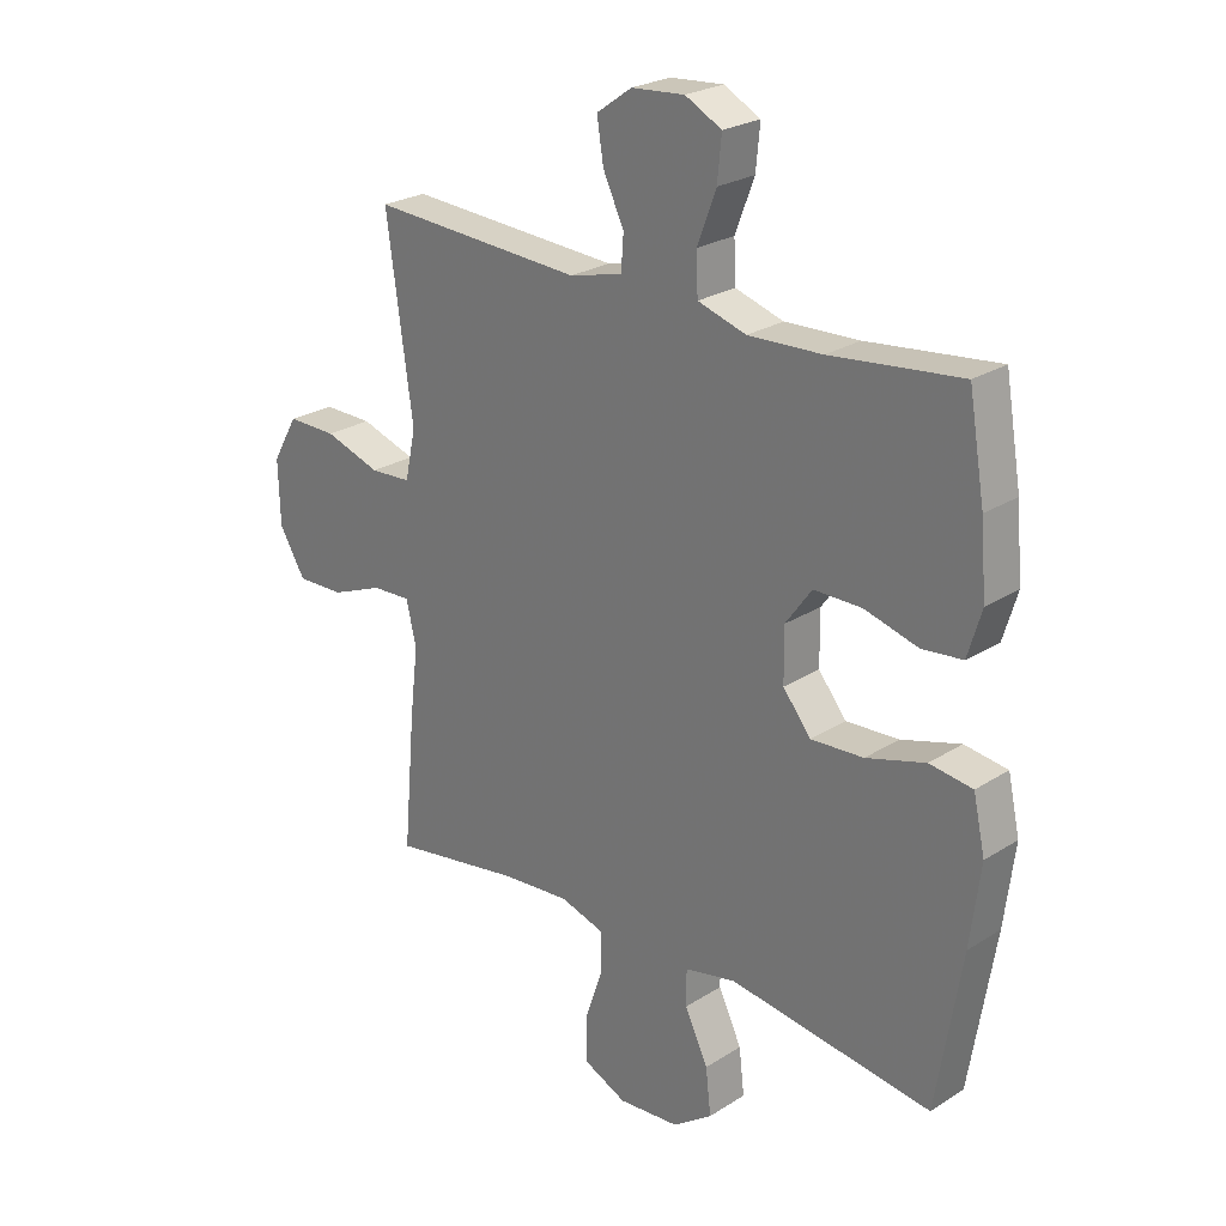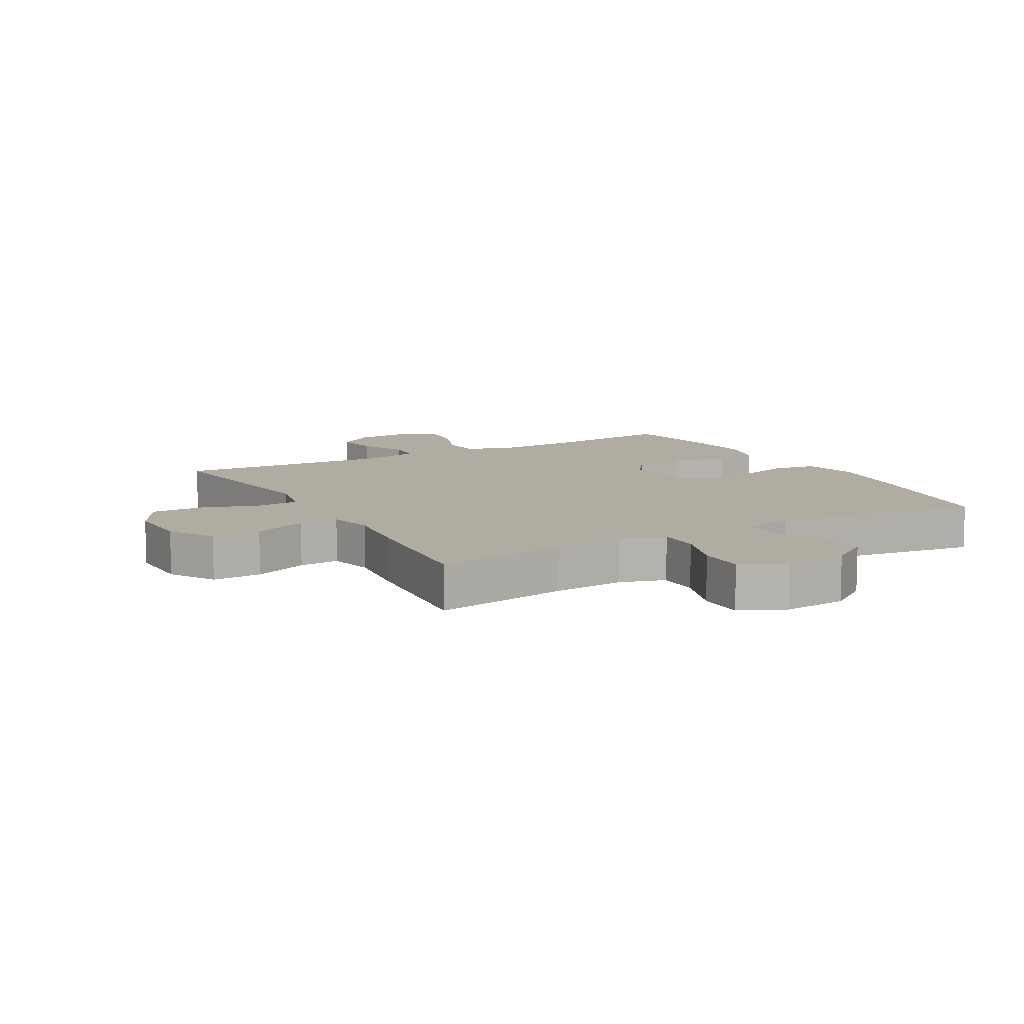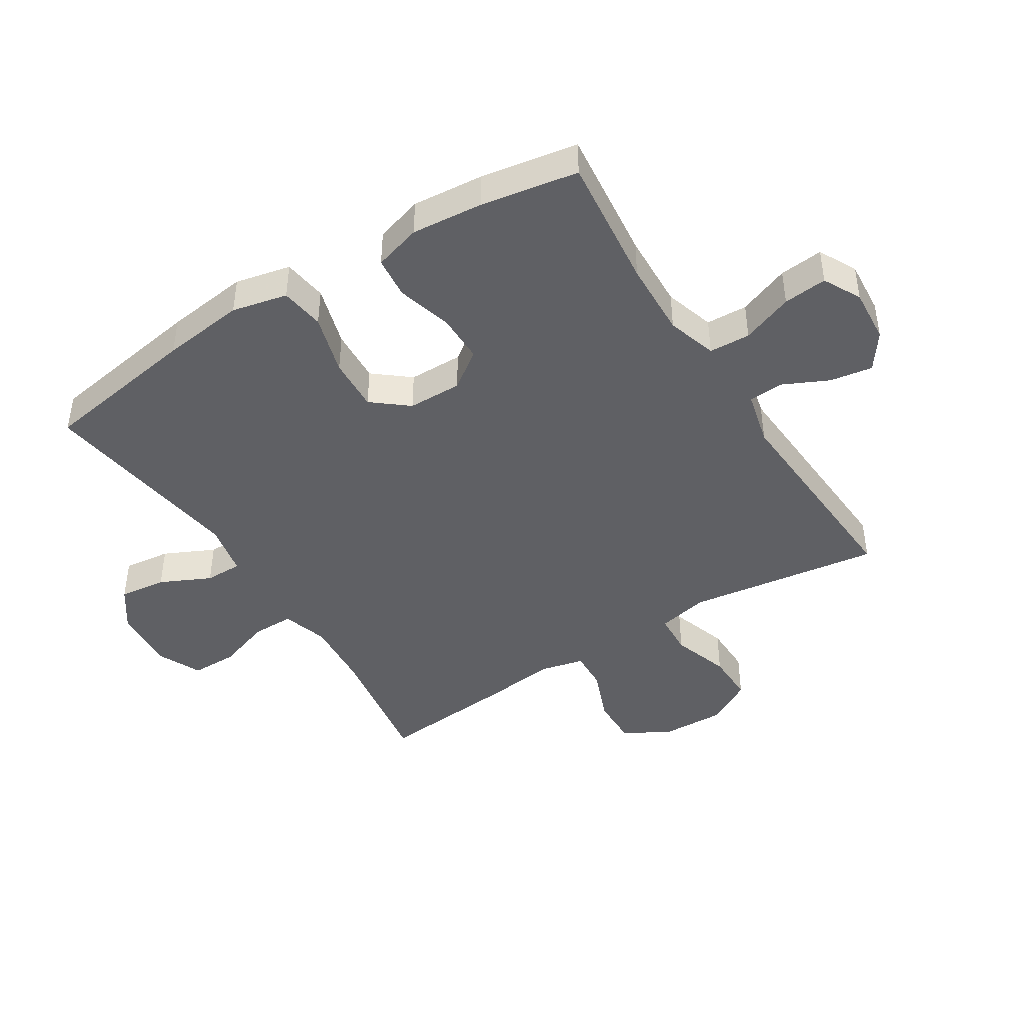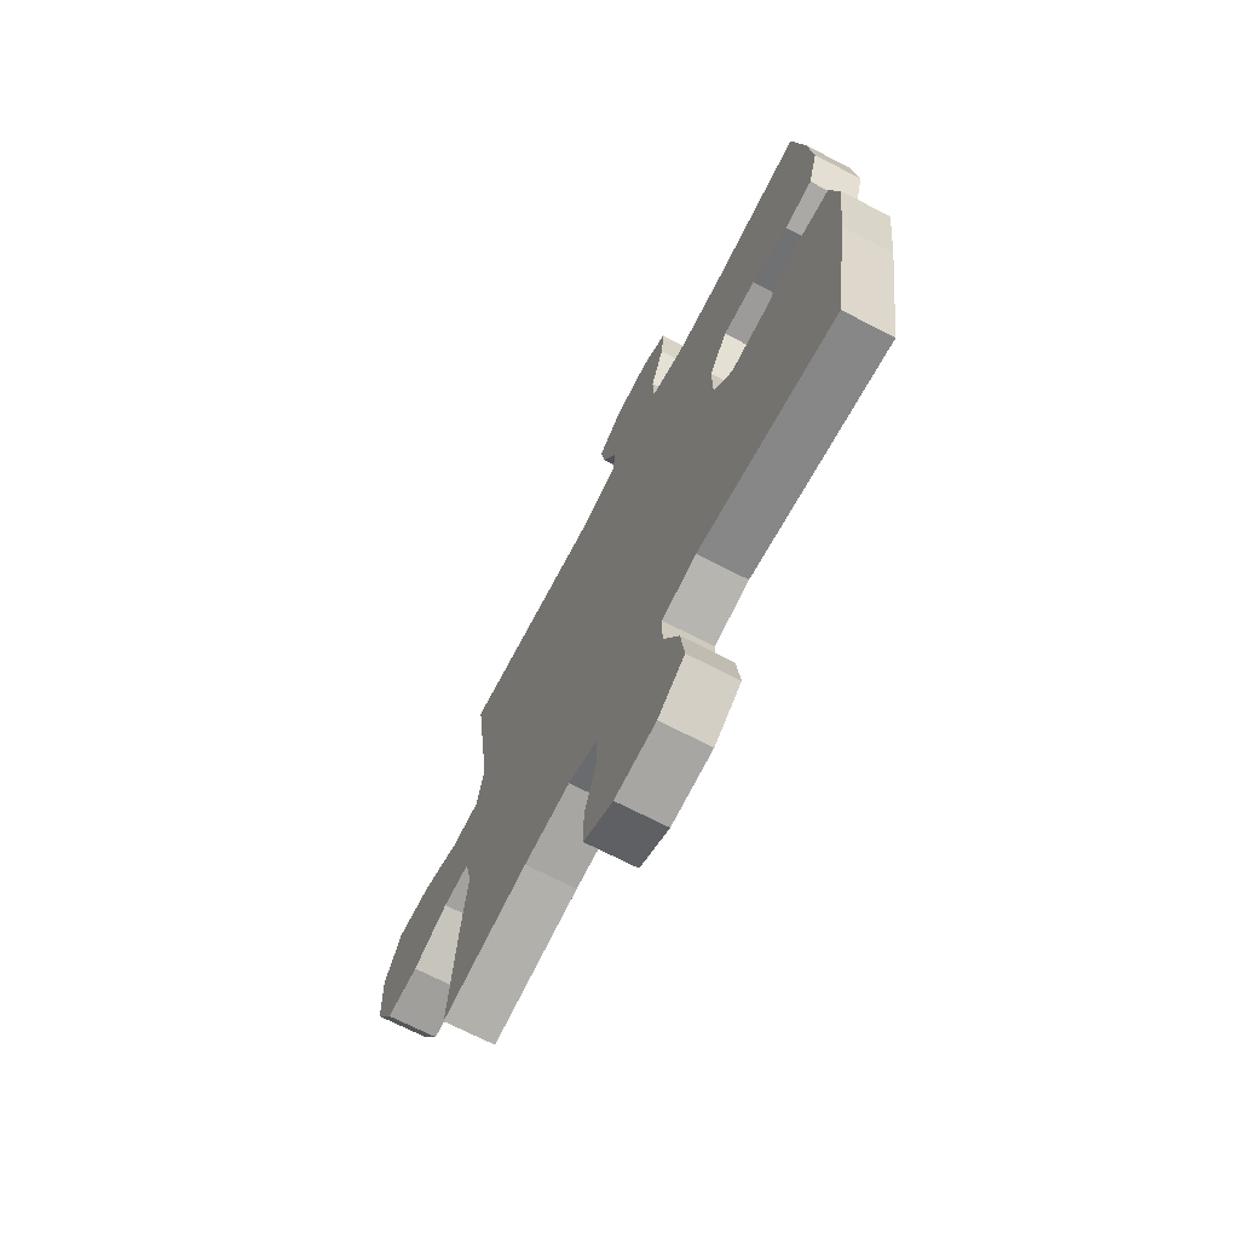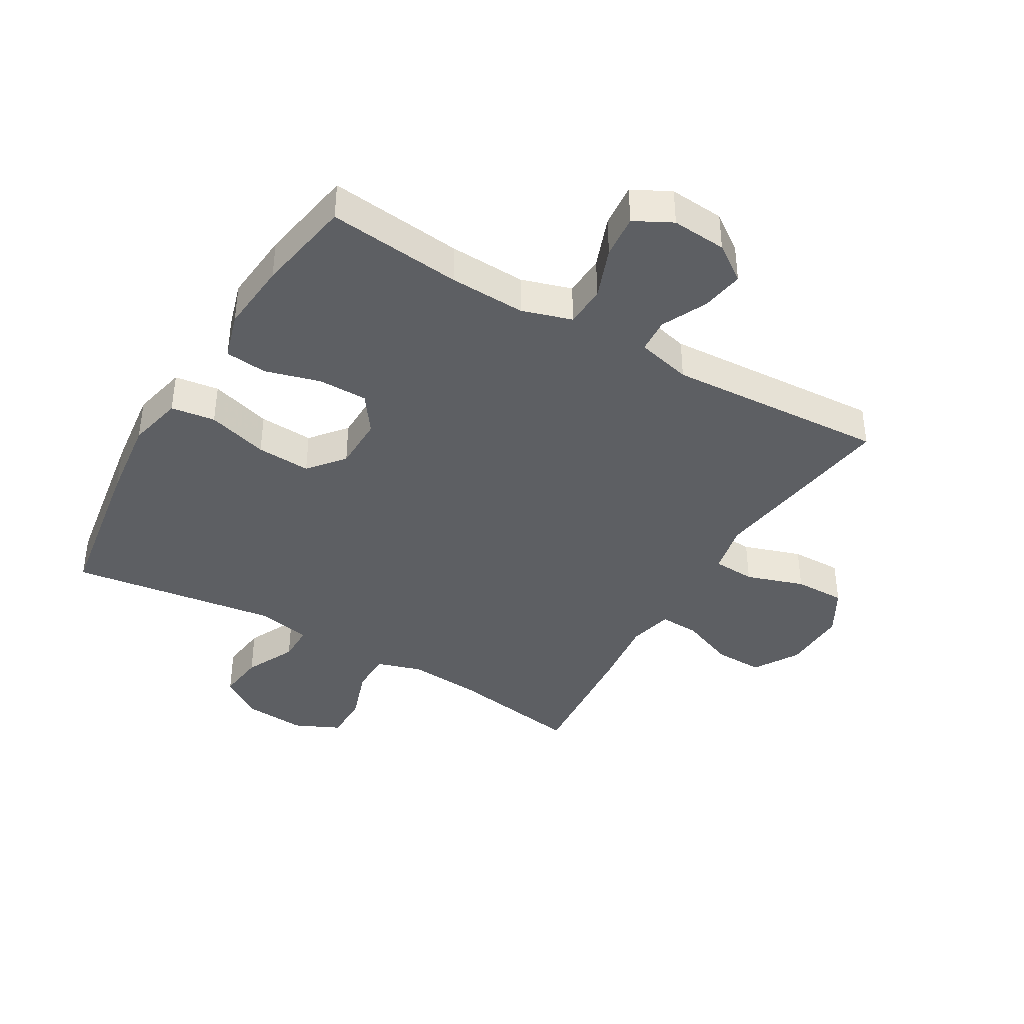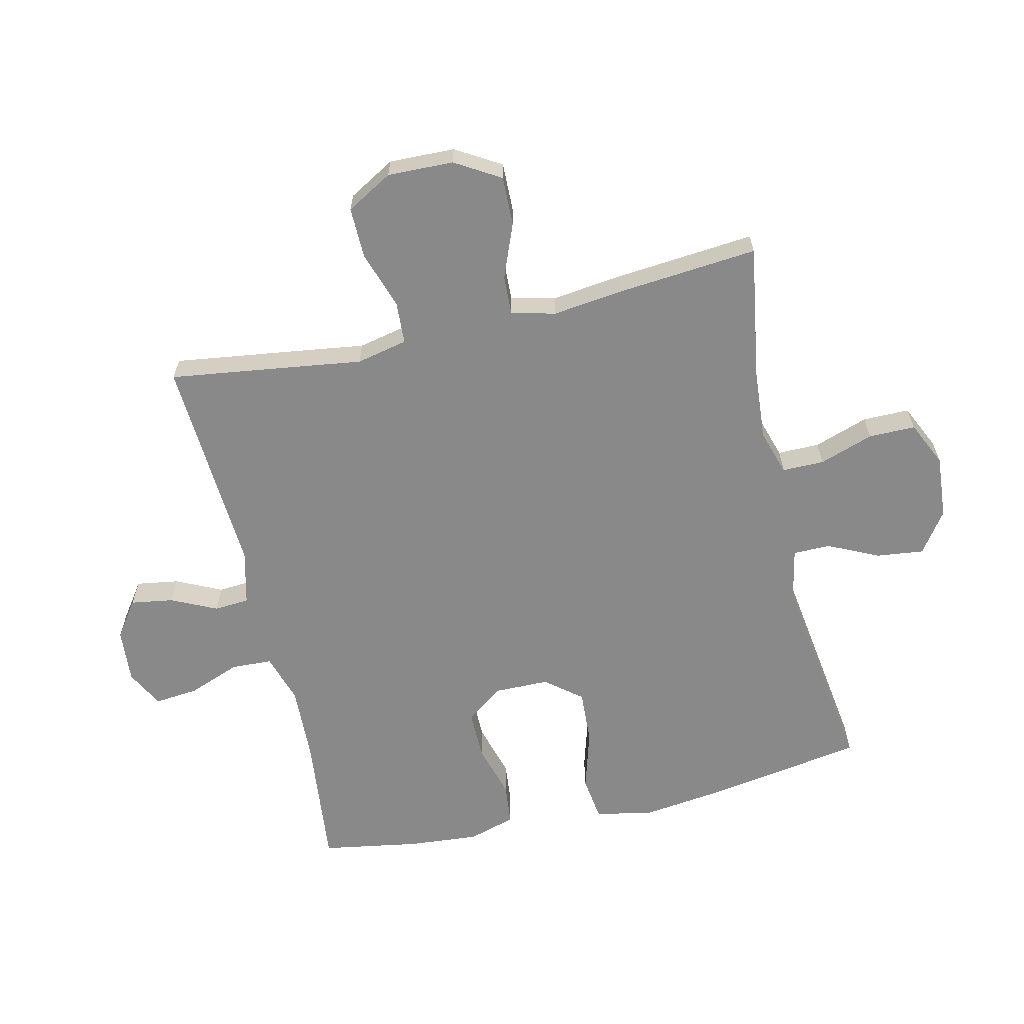
<metadata>
{"format":"obj","ext":"obj","renderer":"f3d","projection":"perspective","resolution":1024,"background":"white","views":[{"elev":24.7,"azim":-136.0,"up":"+Z"},{"elev":10.2,"azim":150.7,"up":"+Y"},{"elev":-43.7,"azim":-57.8,"up":"+Y"},{"elev":-69.9,"azim":-117.4,"up":"+Z"},{"elev":-39.8,"azim":-30.5,"up":"+Y"},{"elev":-63.0,"azim":103.1,"up":"+Y"}]}
</metadata>
<code>
v -0.5 0.07 0.5
v -0.282 0.07 0.476
v -0.158 0.07 0.471
v -0.077 0.07 0.496
v -0.074 0.07 0.563
v -0.106 0.07 0.647
v -0.113 0.07 0.718
v -0.052 0.07 0.75
v 0.037 0.07 0.743
v 0.096 0.07 0.701
v 0.085 0.07 0.632
v 0.05 0.07 0.558
v 0.054 0.07 0.501
v 0.143 0.07 0.479
v 0.5 0.07 0.5
v 0.474 0.07 0.313
v 0.456 0.07 0.185
v 0.474 0.07 0.102
v 0.543 0.07 0.098
v 0.637 0.07 0.129
v 0.72 0.07 0.13
v 0.763 0.07 0.055
v 0.76 0.07 -0.052
v 0.716 0.07 -0.125
v 0.636 0.07 -0.123
v 0.548 0.07 -0.088
v 0.483 0.07 -0.085
v 0.466 0.07 -0.157
v 0.48 0.07 -0.274
v 0.5 0.07 -0.5
v 0.282 0.07 -0.465
v 0.166 0.07 -0.456
v 0.092 0.07 -0.479
v 0.092 0.07 -0.547
v 0.122 0.07 -0.635
v 0.122 0.07 -0.711
v 0.049 0.07 -0.745
v -0.054 0.07 -0.737
v -0.121 0.07 -0.69
v -0.112 0.07 -0.613
v -0.073 0.07 -0.531
v -0.073 0.07 -0.47
v -0.159 0.07 -0.452
v -0.5 0.07 -0.5
v -0.542 0.07 -0.241
v -0.559 0.07 -0.106
v -0.539 0.07 -0.016
v -0.467 0.07 -0.006
v -0.368 0.07 -0.035
v -0.28 0.07 -0.04
v -0.233 0.07 0.018
v -0.232 0.07 0.106
v -0.276 0.07 0.167
v -0.356 0.07 0.167
v -0.446 0.07 0.142
v -0.514 0.07 0.149
v -0.537 0.07 0.226
v -0.527 0.07 0.342
v -0.5 0 0.5
v -0.282 0 0.476
v -0.158 0 0.471
v -0.077 0 0.496
v -0.074 0 0.563
v -0.106 0 0.647
v -0.113 0 0.718
v -0.052 0 0.75
v 0.037 0 0.743
v 0.096 0 0.701
v 0.085 0 0.632
v 0.05 0 0.558
v 0.054 0 0.501
v 0.143 0 0.479
v 0.5 0 0.5
v 0.474 0 0.313
v 0.456 0 0.185
v 0.474 0 0.102
v 0.543 0 0.098
v 0.637 0 0.129
v 0.72 0 0.13
v 0.763 0 0.055
v 0.76 0 -0.052
v 0.716 0 -0.125
v 0.636 0 -0.123
v 0.548 0 -0.088
v 0.483 0 -0.085
v 0.466 0 -0.157
v 0.48 0 -0.274
v 0.5 0 -0.5
v 0.282 0 -0.465
v 0.166 0 -0.456
v 0.092 0 -0.479
v 0.092 0 -0.547
v 0.122 0 -0.635
v 0.122 0 -0.711
v 0.049 0 -0.745
v -0.054 0 -0.737
v -0.121 0 -0.69
v -0.112 0 -0.613
v -0.073 0 -0.531
v -0.073 0 -0.47
v -0.159 0 -0.452
v -0.5 0 -0.5
v -0.542 0 -0.241
v -0.559 0 -0.106
v -0.539 0 -0.016
v -0.467 0 -0.006
v -0.368 0 -0.035
v -0.28 0 -0.04
v -0.233 0 0.018
v -0.232 0 0.106
v -0.276 0 0.167
v -0.356 0 0.167
v -0.446 0 0.142
v -0.514 0 0.149
v -0.537 0 0.226
v -0.527 0 0.342
f 58 1 2
f 57 58 2
f 56 57 2
f 55 56 2
f 54 55 2
f 53 54 2 3
f 52 53 3 4
f 51 52 4
f 47 48 49
f 46 47 49
f 45 46 49
f 44 45 49
f 43 44 49
f 42 43 49 50
f 39 40 41
f 38 39 41
f 37 38 41
f 36 37 41
f 35 36 41
f 34 35 41
f 33 34 41 42
f 42 50 51
f 33 42 51
f 32 33 51
f 28 29 30 31
f 32 51 4
f 31 32 4
f 28 31 4
f 27 28 4
f 24 25 26
f 23 24 26
f 22 23 26
f 21 22 26
f 20 21 26
f 19 20 26
f 14 15 16 17
f 13 14 17 18
f 10 11 12
f 9 10 12
f 8 9 12
f 7 8 12
f 6 7 12
f 5 6 12
f 5 12 13
f 4 5 13 18
f 18 19 26 27
f 4 18 27
f 60 59 116
f 60 116 115
f 60 115 114
f 60 114 113
f 60 113 112
f 61 60 112 111
f 62 61 111 110
f 62 110 109
f 107 106 105
f 107 105 104
f 107 104 103
f 107 103 102
f 107 102 101
f 108 107 101 100
f 99 98 97
f 99 97 96
f 99 96 95
f 99 95 94
f 99 94 93
f 99 93 92
f 100 99 92 91
f 109 108 100
f 109 100 91
f 109 91 90
f 89 88 87 86
f 62 109 90
f 62 90 89
f 62 89 86
f 62 86 85
f 84 83 82
f 84 82 81
f 84 81 80
f 84 80 79
f 84 79 78
f 84 78 77
f 75 74 73 72
f 76 75 72 71
f 70 69 68
f 70 68 67
f 70 67 66
f 70 66 65
f 70 65 64
f 70 64 63
f 71 70 63
f 76 71 63 62
f 85 84 77 76
f 85 76 62
f 1 59 60 2
f 2 60 61 3
f 3 61 62 4
f 4 62 63 5
f 5 63 64 6
f 6 64 65 7
f 7 65 66 8
f 8 66 67 9
f 9 67 68 10
f 10 68 69 11
f 11 69 70 12
f 12 70 71 13
f 13 71 72 14
f 14 72 73 15
f 15 73 74 16
f 16 74 75 17
f 17 75 76 18
f 18 76 77 19
f 19 77 78 20
f 20 78 79 21
f 21 79 80 22
f 22 80 81 23
f 23 81 82 24
f 24 82 83 25
f 25 83 84 26
f 26 84 85 27
f 27 85 86 28
f 28 86 87 29
f 29 87 88 30
f 30 88 89 31
f 31 89 90 32
f 32 90 91 33
f 33 91 92 34
f 34 92 93 35
f 35 93 94 36
f 36 94 95 37
f 37 95 96 38
f 38 96 97 39
f 39 97 98 40
f 40 98 99 41
f 41 99 100 42
f 42 100 101 43
f 43 101 102 44
f 44 102 103 45
f 45 103 104 46
f 46 104 105 47
f 47 105 106 48
f 48 106 107 49
f 49 107 108 50
f 50 108 109 51
f 51 109 110 52
f 52 110 111 53
f 53 111 112 54
f 54 112 113 55
f 55 113 114 56
f 56 114 115 57
f 57 115 116 58
f 58 116 59 1

</code>
